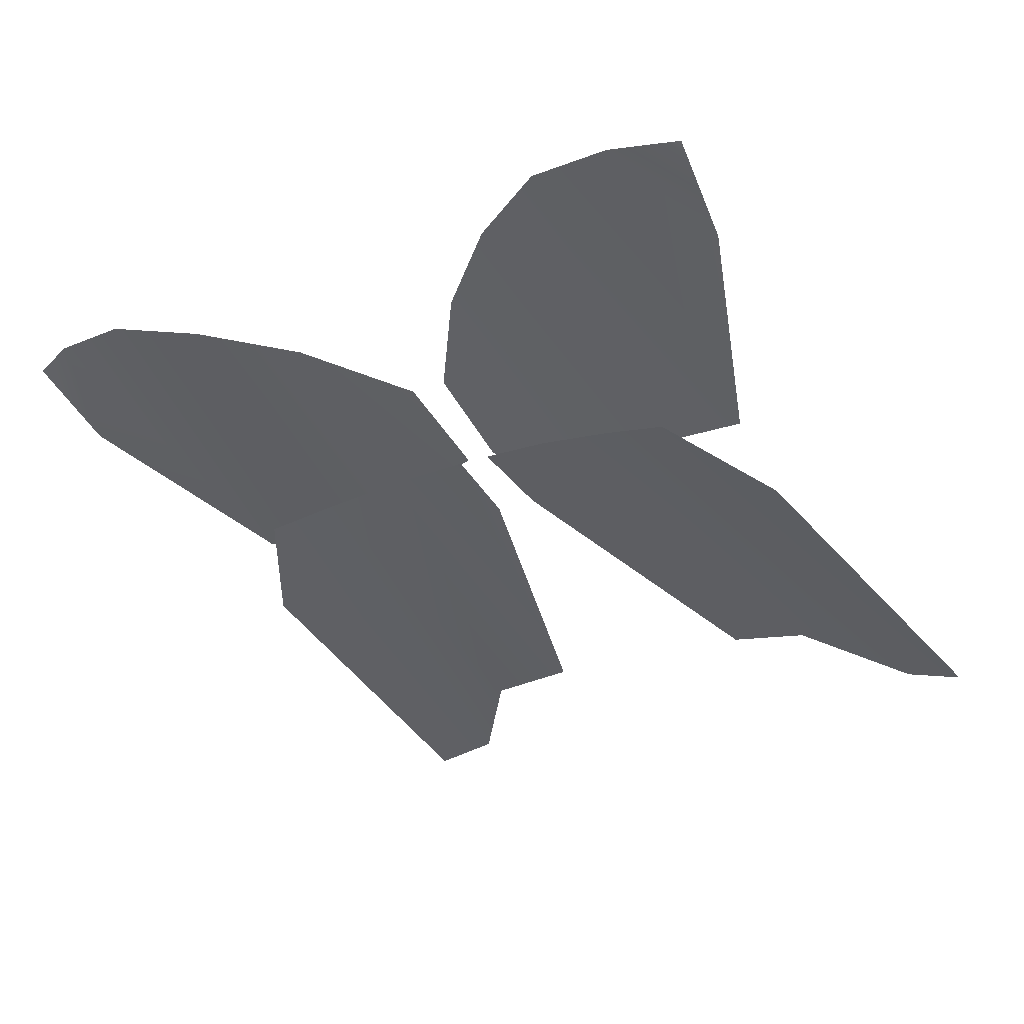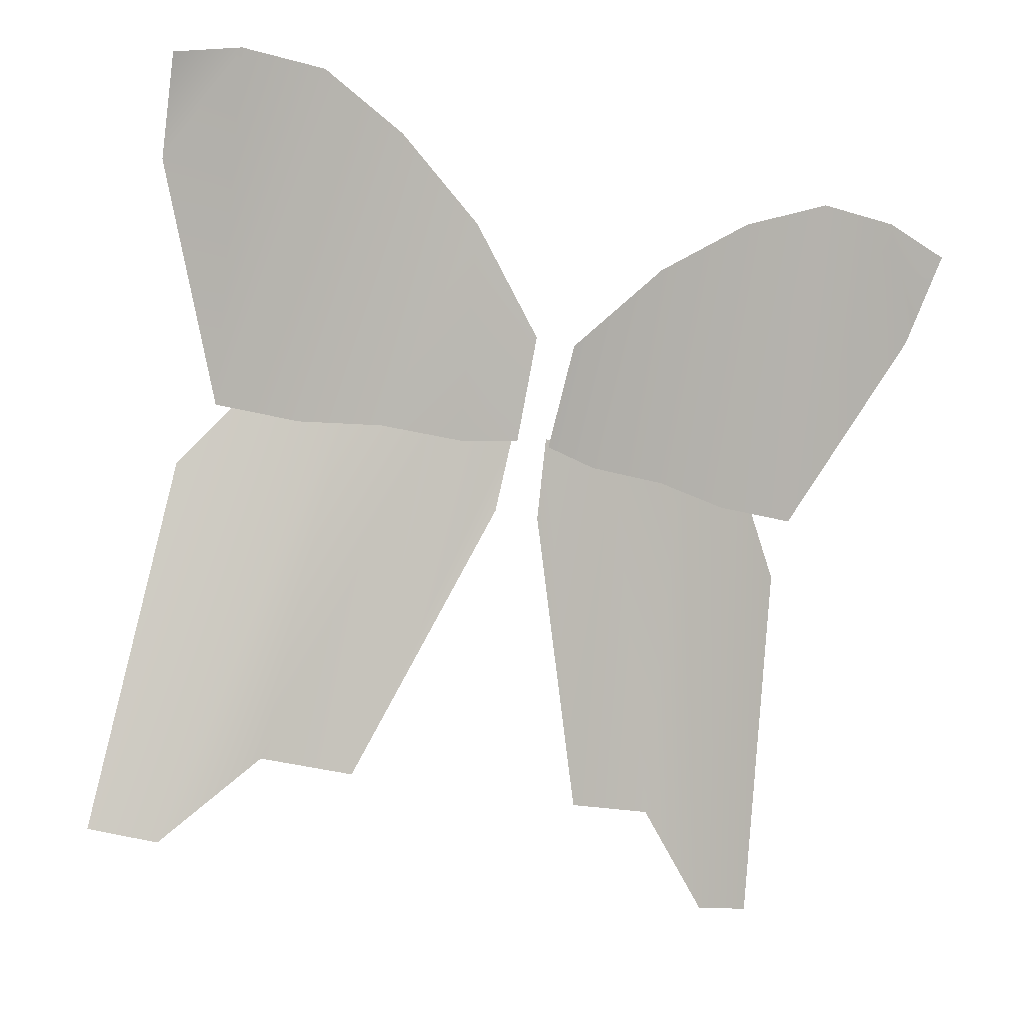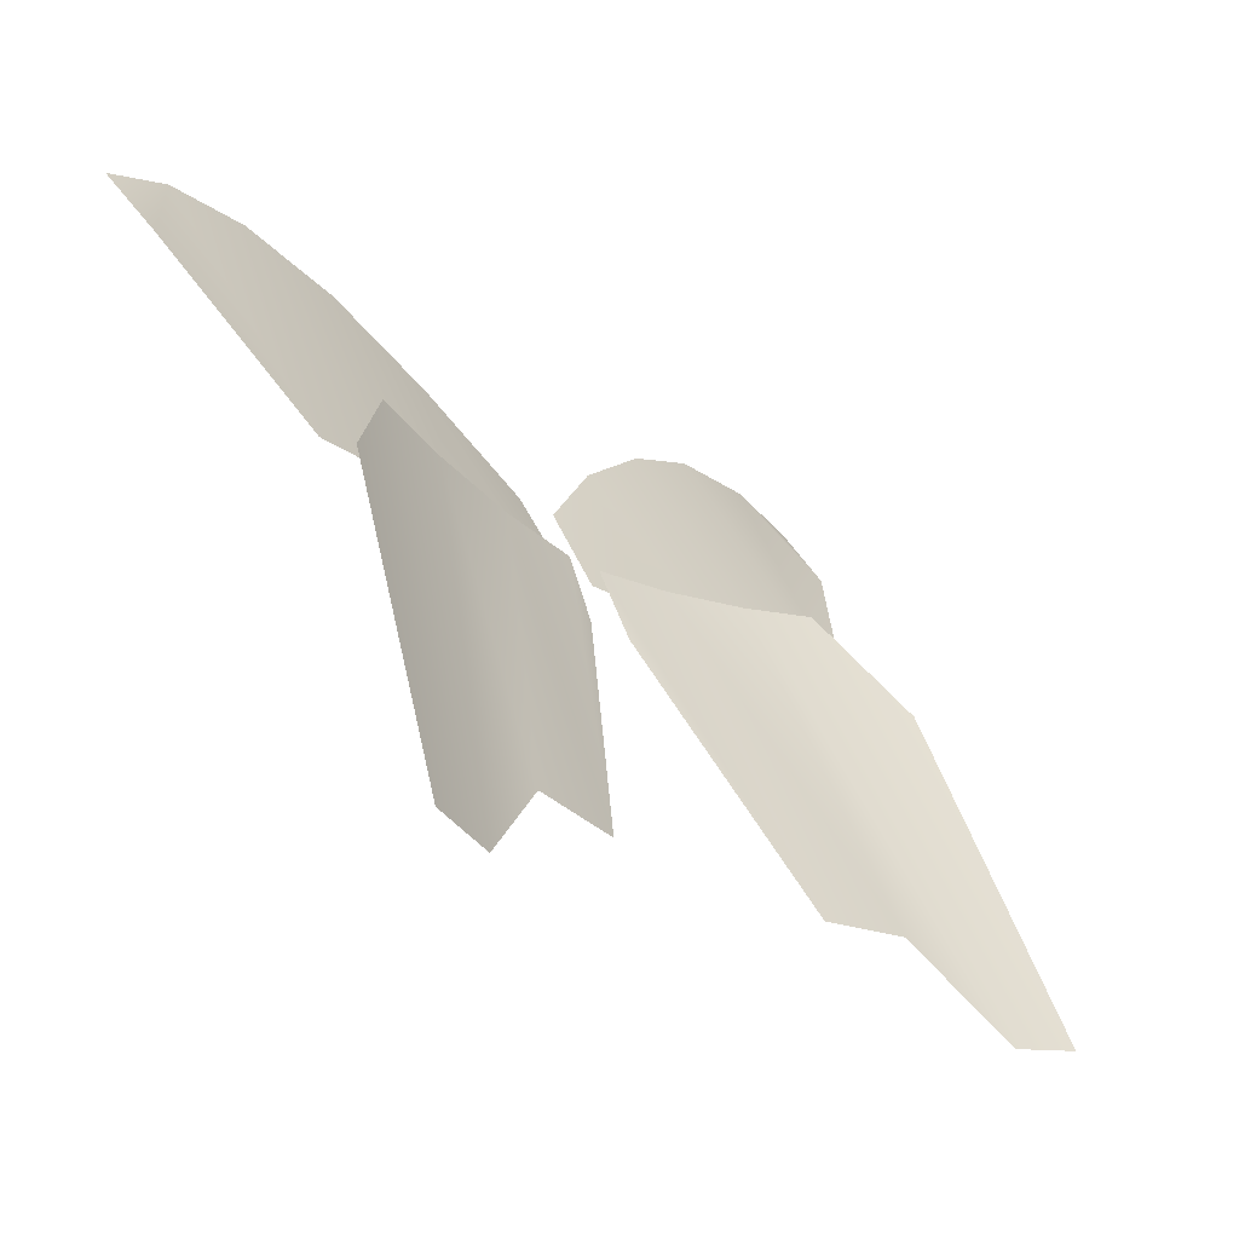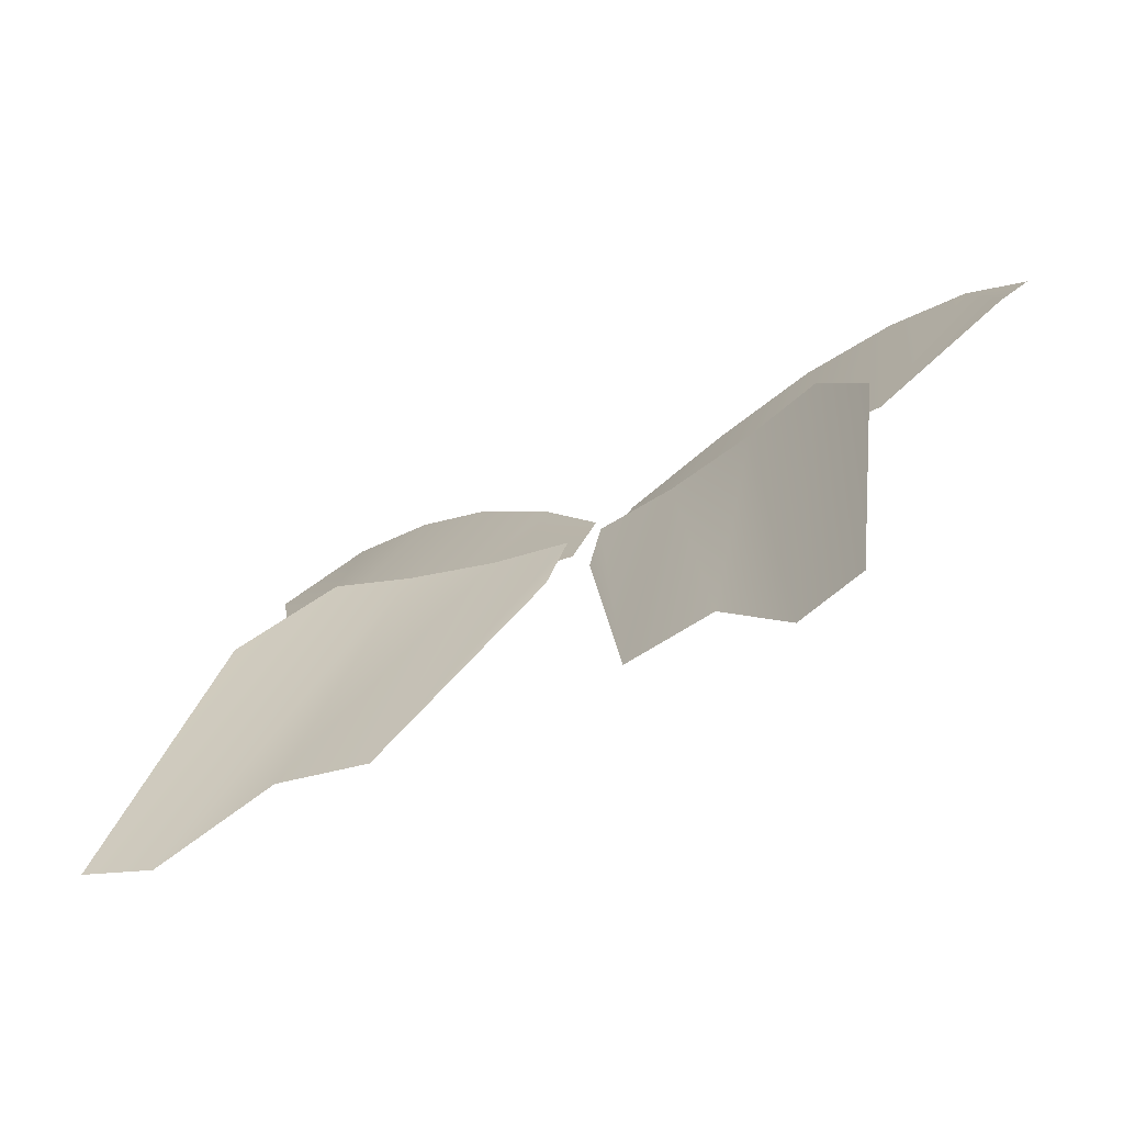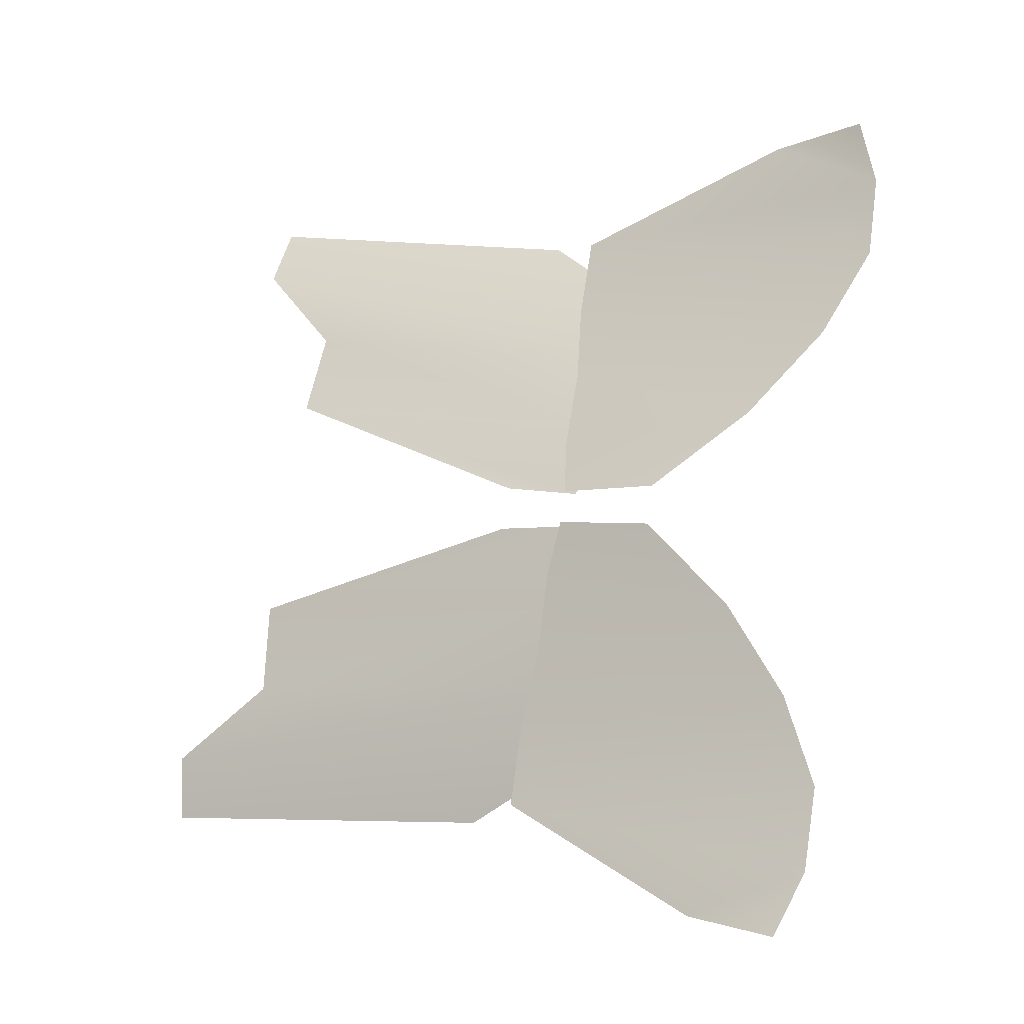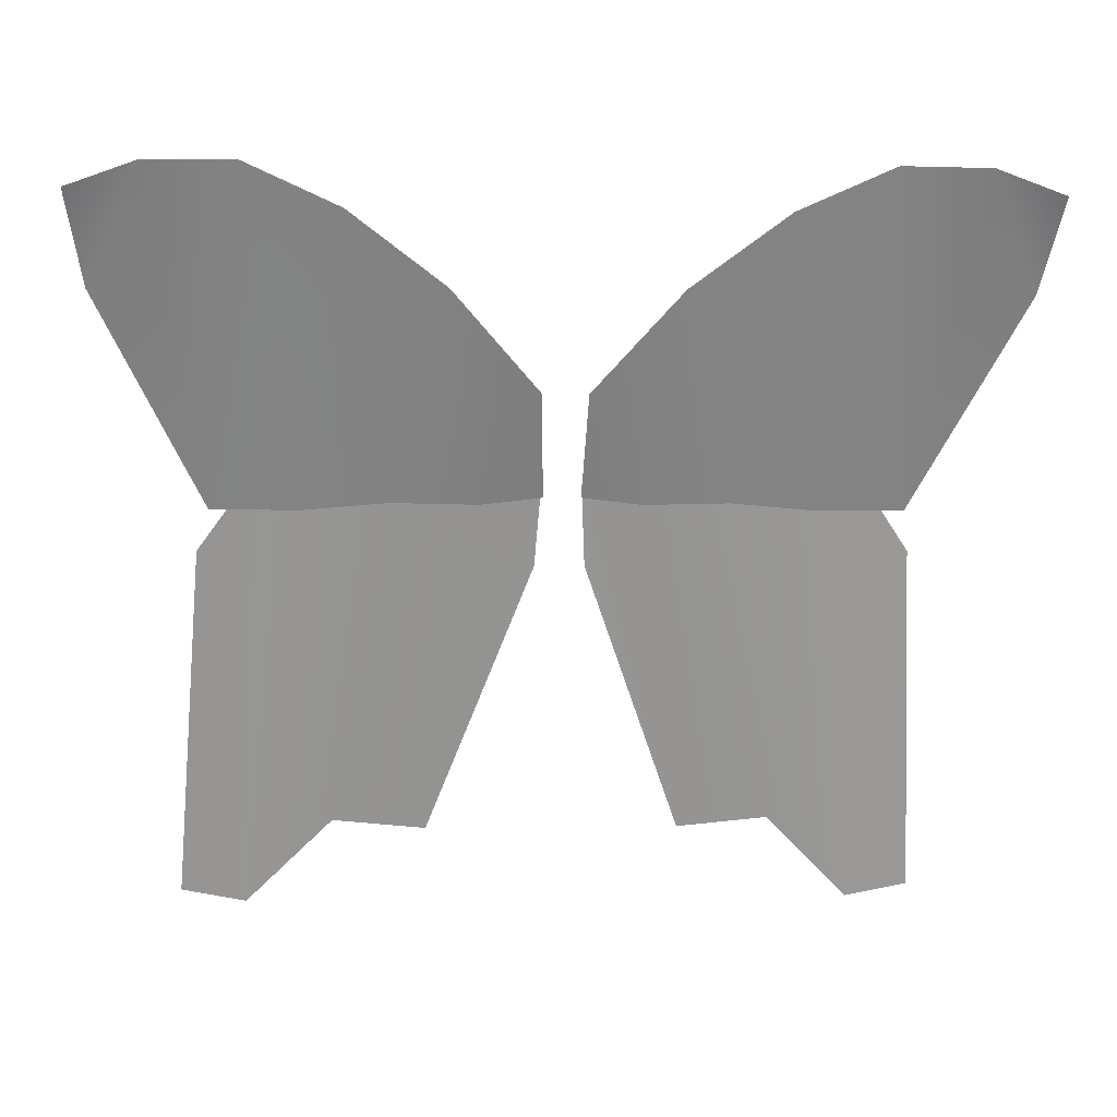
<metadata>
{"format":"obj","ext":"obj","renderer":"f3d","projection":"perspective","resolution":1024,"background":"white","views":[{"elev":-18.8,"azim":-142.4,"up":"+Z"},{"elev":-24.0,"azim":-25.6,"up":"+Y"},{"elev":-26.5,"azim":133.3,"up":"+Y"},{"elev":-43.4,"azim":-149.1,"up":"+Y"},{"elev":74.0,"azim":98.2,"up":"+Z"},{"elev":0.2,"azim":-3.7,"up":"+Y"}]}
</metadata>
<code>
v  -0.8155 0.3731 0.141
v  -0.6256 0.003448 -0.05757
v  -0.4626 0.001986 -0.05403
v  -0.3053 0.01479 -0.02647
v  -0.1448 0.01129 -0.01527
v  -0.03381 0.02345 0.009303
v  -0.8411 0.5275 0.2549
v  -0.7143 0.5731 0.2596
v  -0.5516 0.5749 0.2608
v  -0.3791 0.5011 0.2282
v  -0.2019 0.3736 0.1832
v  -0.04076 0.1998 0.1113
g wing_top
f 1 2 8
f 8 7 1
f 2 3 9
f 9 8 2
f 3 4 10
f 10 9 3
f 4 5 11
f 11 10 4
f 5 6 12
f 12 11 5
v  -0.7076 -0.7245 -0.4313
v  -0.5813 -0.7431 -0.401
v  -0.4144 -0.5801 -0.3205
v  -0.2381 -0.5939 -0.2985
v  -0.04531 -0.09765 -0.06489
v  -0.6572 -0.07076 -0.1818
v  -0.5158 0.1121 -0.07169
v  -0.3665 0.08573 -0.04182
v  -0.1919 0.06256 -0.01624
v  -0.03569 0.04734 -0.005203
g wing_bottom
f 13 14 19
f 19 18 13
f 14 15 20
f 20 19 14
f 15 16 21
f 21 20 15
f 16 17 22
f 22 21 16
v  0.8155 0.3731 0.141
v  0.6256 0.003448 -0.05757
v  0.4626 0.001986 -0.05403
v  0.3053 0.01479 -0.02647
v  0.1448 0.01129 -0.01527
v  0.03381 0.02345 0.009303
v  0.8411 0.5275 0.2549
v  0.7143 0.5731 0.2596
v  0.5516 0.5749 0.2608
v  0.3791 0.5011 0.2282
v  0.2019 0.3736 0.1832
v  0.04076 0.1998 0.1113
g wing_top001
f 30 24 23
f 23 29 30
f 31 25 24
f 24 30 31
f 32 26 25
f 25 31 32
f 33 27 26
f 26 32 33
f 34 28 27
f 27 33 34
v  0.7076 -0.7245 -0.4313
v  0.5813 -0.7431 -0.401
v  0.4144 -0.5801 -0.3205
v  0.2381 -0.5939 -0.2985
v  0.04531 -0.09765 -0.06489
v  0.6572 -0.07076 -0.1818
v  0.5158 0.1121 -0.07169
v  0.3665 0.08573 -0.04182
v  0.1919 0.06256 -0.01624
v  0.03569 0.04734 -0.005203
g wing_bottom001
f 41 36 35
f 35 40 41
f 42 37 36
f 36 41 42
f 43 38 37
f 37 42 43
f 44 39 38
f 38 43 44

</code>
